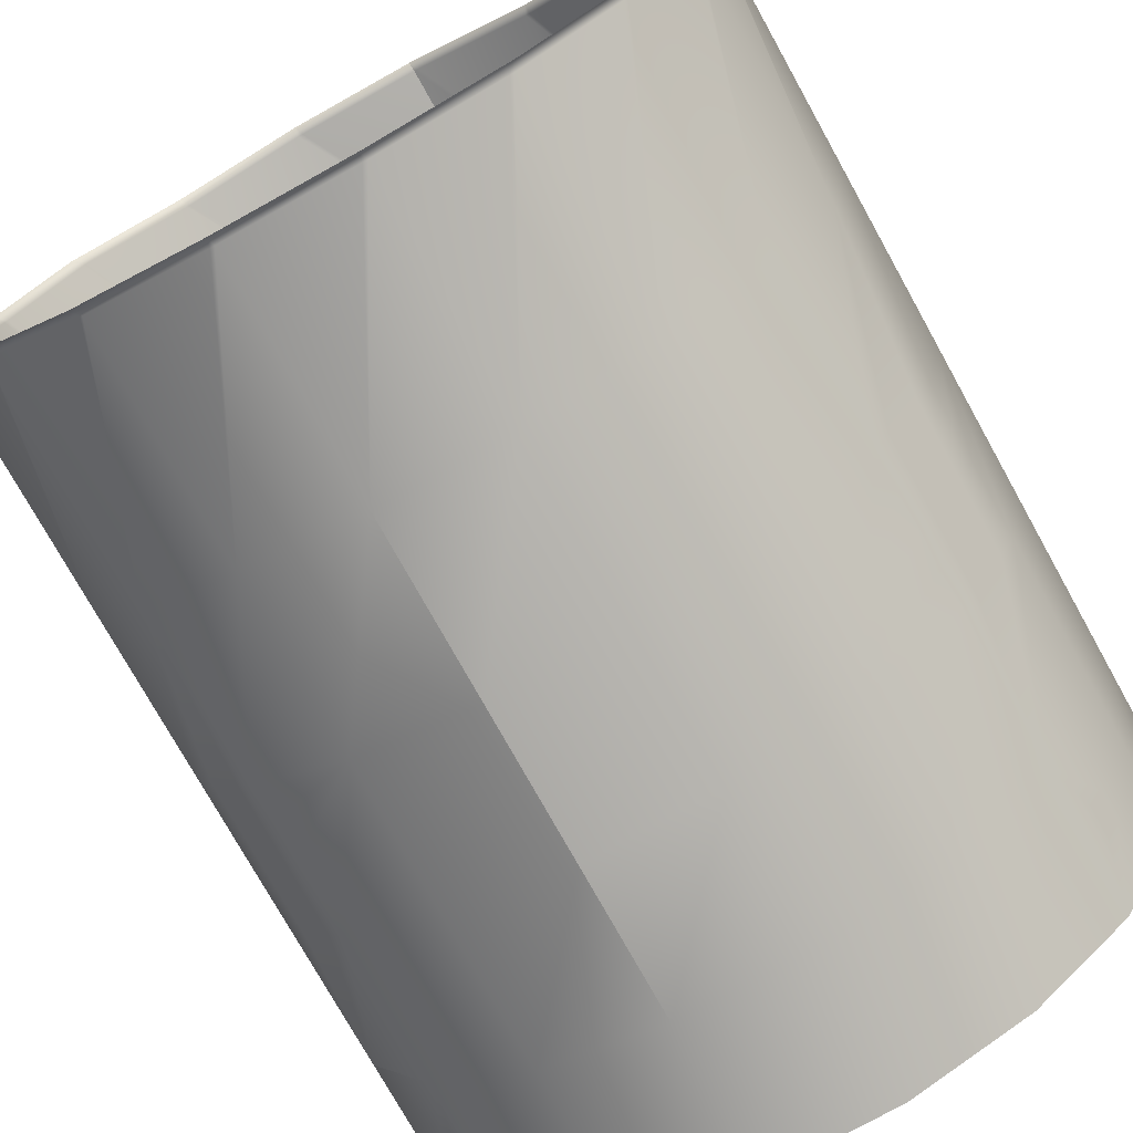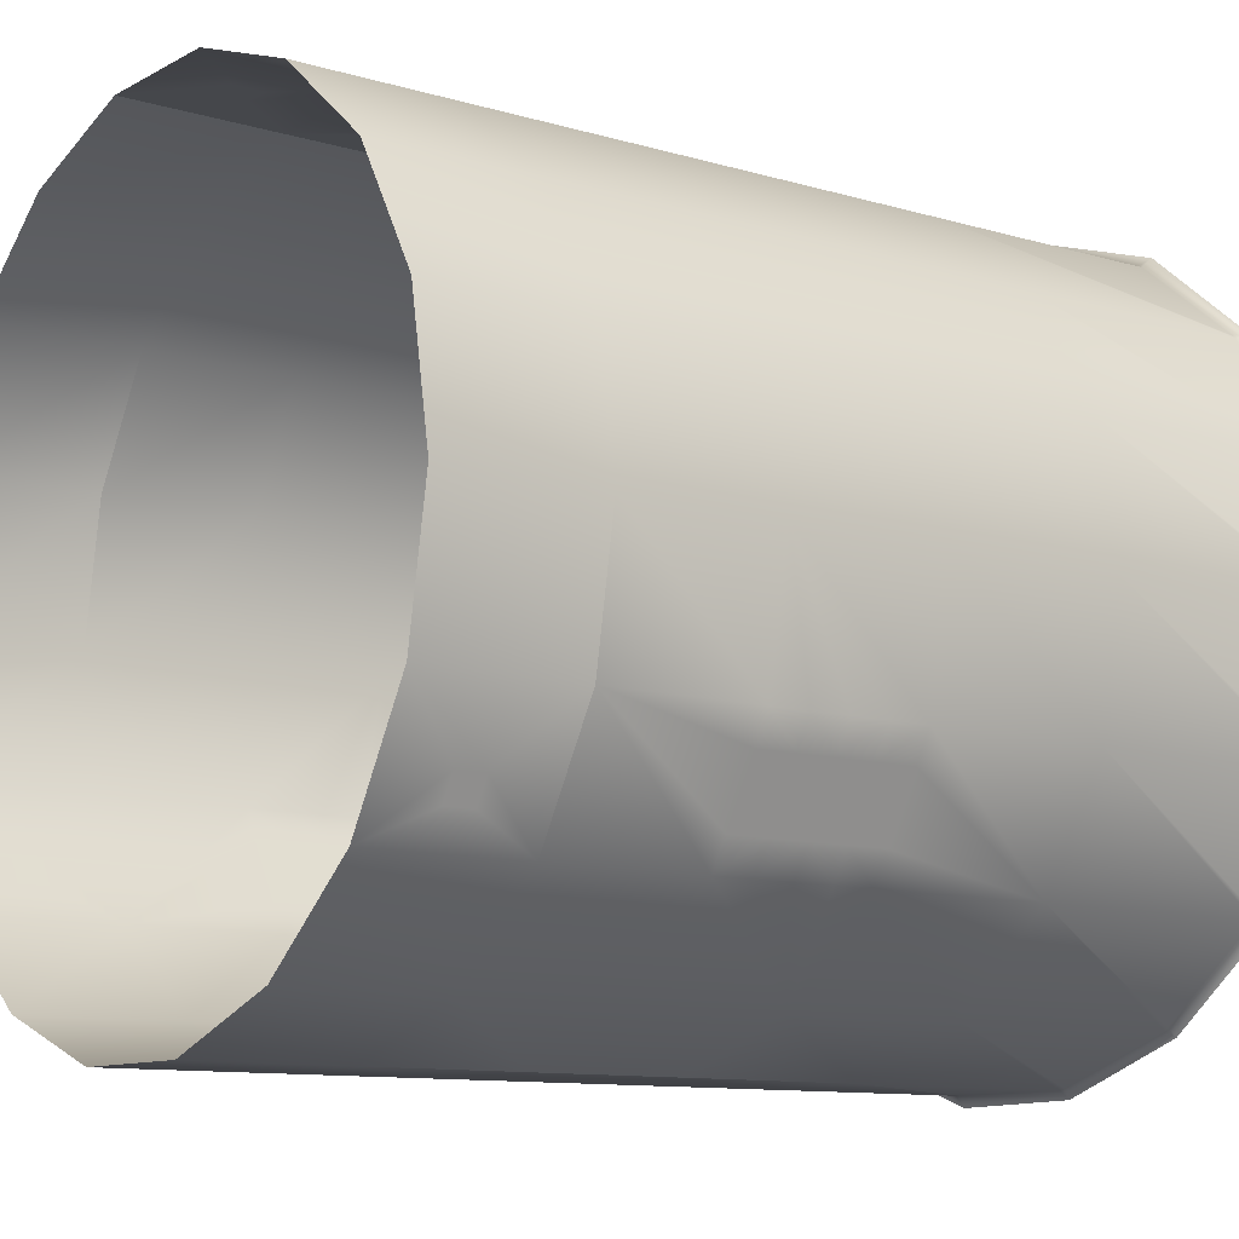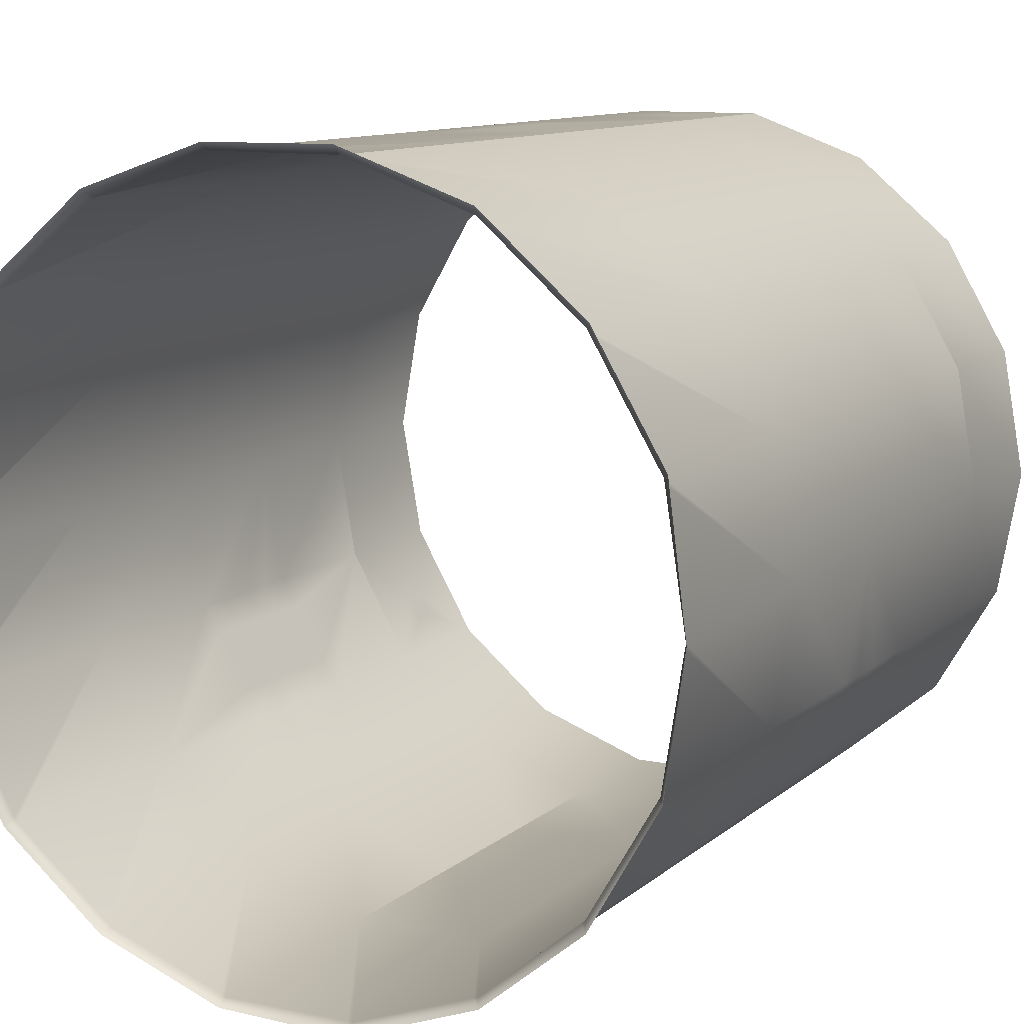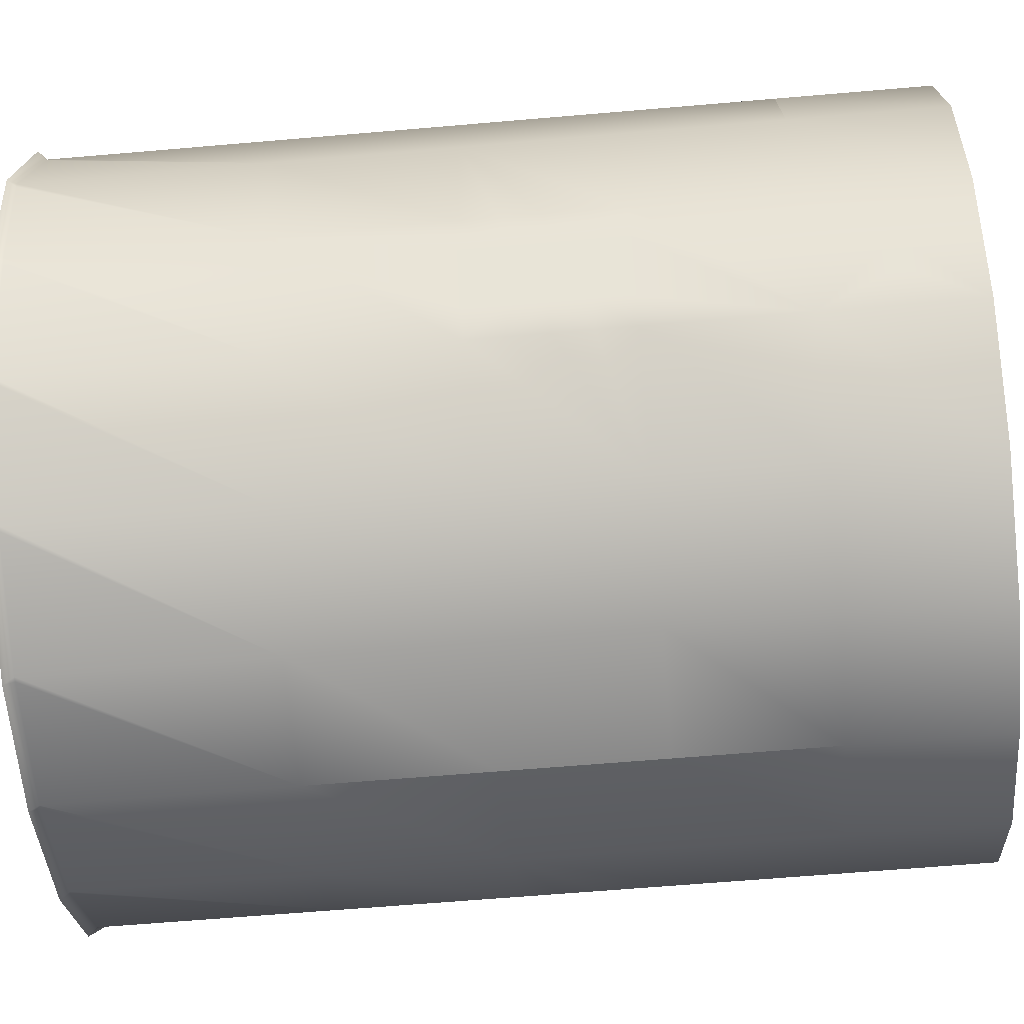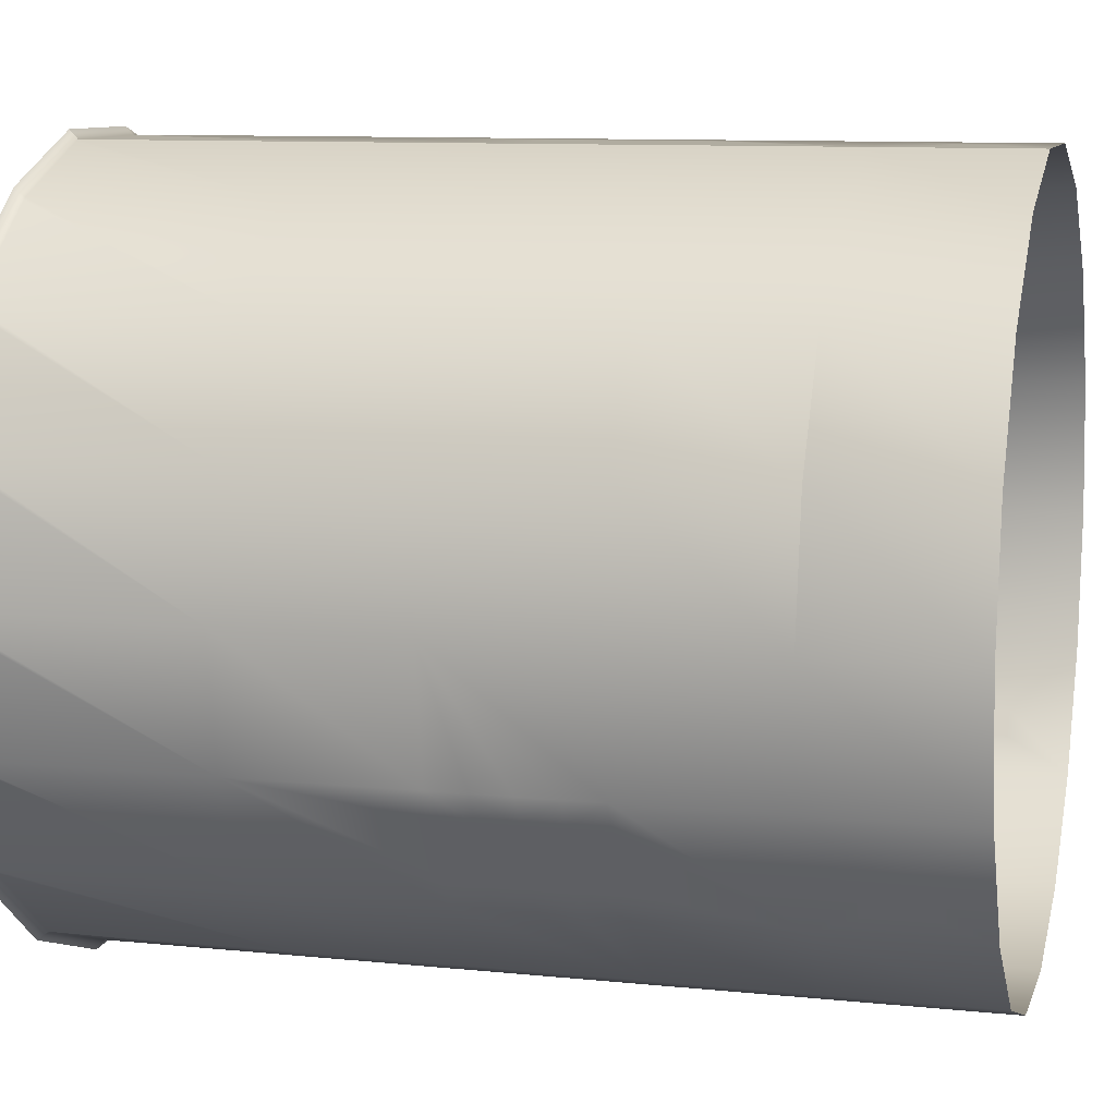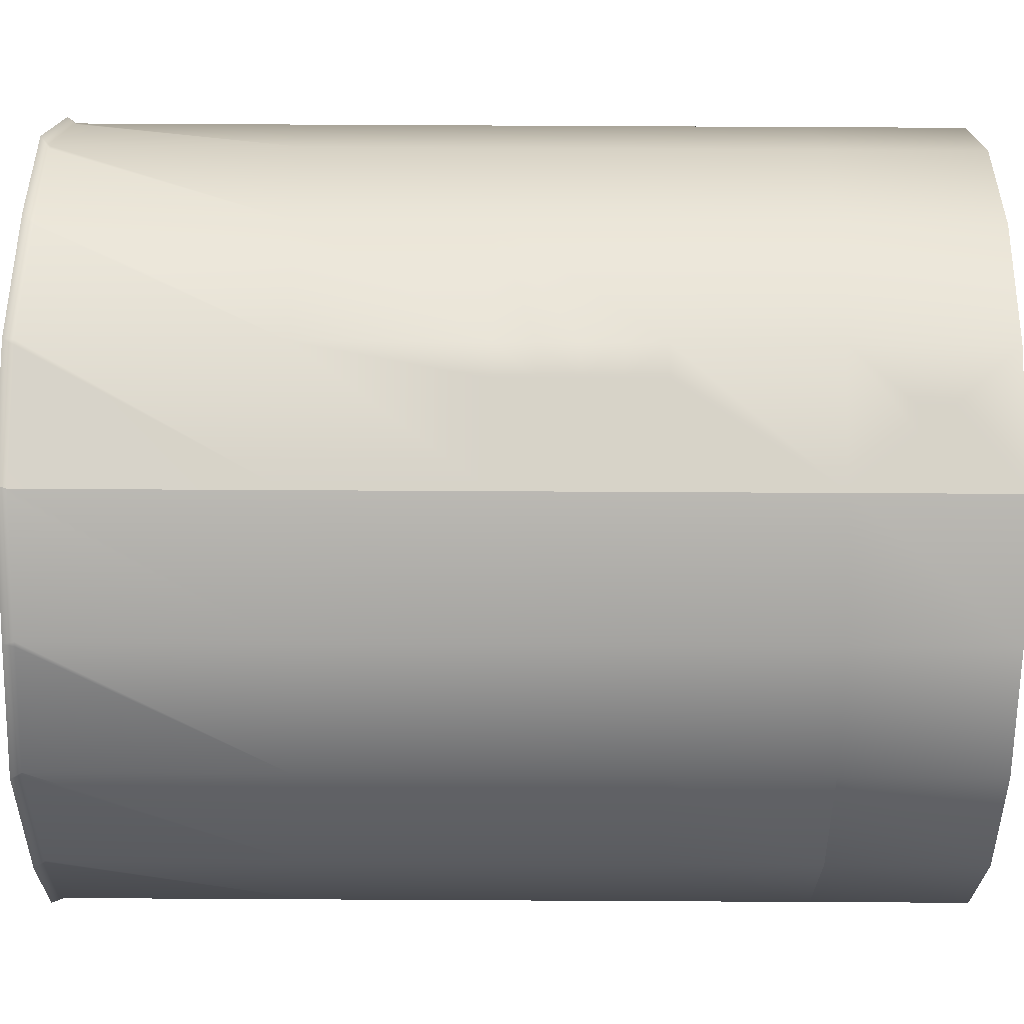
<metadata>
{"format":"obj","ext":"obj","renderer":"f3d","projection":"perspective","resolution":1024,"background":"white","views":[{"elev":-76.0,"azim":-150.9,"up":"+Z"},{"elev":-10.5,"azim":53.1,"up":"+Z"},{"elev":10.8,"azim":-152.2,"up":"+Z"},{"elev":-63.0,"azim":-85.0,"up":"+Z"},{"elev":10.0,"azim":-75.2,"up":"+Z"},{"elev":77.1,"azim":-89.7,"up":"+Z"}]}
</metadata>
<code>
g wall
v -472.3 -377.6 172.1
v -472.3 -577.6 172.1
v -502.4 -577.6 1.056
v -502.4 -377.6 1.056
v -385.4 -377.6 322.4
v -385.4 -577.6 322.4
v -252.4 -377.6 434.1
v -252.4 -577.6 434.1
v -89.25 -377.6 493.5
v -89.25 -577.6 493.5
v 247.6 -377.6 434.1
v 247.6 -577.6 434.1
v 84.4 -577.6 493.5
v 84.4 -377.6 493.5
v 380.6 -377.6 322.4
v 380.6 -577.6 322.4
v 467.4 -377.6 172.1
v 467.4 -577.6 172.1
v 497.6 -377.6 1.056
v 497.6 -577.6 1.056
v 467.4 -377.6 -170
v 467.4 -577.6 -170
v 247.6 -377.6 -432
v 247.6 -577.6 -432
v 380.6 -577.6 -320.3
v 380.6 -377.6 -320.3
v 84.4 -377.6 -491.3
v 84.4 -577.6 -491.3
v -89.25 -377.6 -491.3
v -89.25 -577.6 -491.3
v -252.4 -377.6 -432
v -252.4 -577.6 -432
v -385.4 -377.6 -320.3
v -385.4 -577.6 -320.3
v -472.3 -577.6 -170
v -472.3 -377.6 -170
v -472.3 -177.6 172.1
v -472.3 -377.6 172.1
v -502.4 -177.6 1.056
v -385.4 -177.6 322.4
v -252.4 -177.6 434.1
v -89.25 -177.6 493.5
v 84.4 -177.6 493.5
v -89.25 -377.6 493.5
v -89.25 -177.6 493.5
v -45.83 -177.6 493.5
v 247.6 -177.6 434.1
v 380.6 -177.6 322.4
v 467.4 -177.6 172.1
v 497.6 -177.6 1.056
v 467.4 -177.6 -170
v 467.4 -377.6 -170
v 380.6 -177.6 -320.3
v 445.7 -177.6 -207.6
v 247.6 -177.6 -432
v 84.4 -177.6 -491.3
v -89.25 -177.6 -491.3
v 84.4 -177.6 -491.3
v -252.4 -177.6 -432
v -385.4 -177.6 -320.3
v -472.3 -177.6 -170
v -407.2 -177.6 -282.7
v -472.3 22.36 172.1
v -502.4 22.36 1.056
v -385.4 22.36 322.4
v -252.4 22.36 434.1
v -89.25 22.36 493.5
v -89.25 -27.64 493.5
v 40.99 -127.6 493.5
v -2.423 -127.6 493.5
v -2.423 -77.64 493.5
v -45.83 -27.64 493.5
v -2.423 -27.64 493.5
v 247.6 22.36 434.1
v 84.4 -127.6 493.5
v 380.6 22.36 322.4
v 467.4 22.36 172.1
v 497.6 22.36 1.056
v 467.4 22.36 -170
v 467.4 -27.64 -170
v 402.3 -127.6 -282.7
v 424 -127.6 -245.1
v 424 -77.64 -245.1
v 445.7 -27.64 -207.6
v 424 -27.64 -245.1
v 247.6 22.36 -432
v 380.6 -127.6 -320.3
v 84.4 22.36 -491.3
v 84.4 -177.6 -491.3
v -89.25 22.36 -491.3
v 84.4 -177.6 -491.3
v 84.4 22.36 -491.3
v -252.4 22.36 -432
v -385.4 22.36 -320.3
v -385.4 -27.64 -320.3
v -450.6 -127.6 -207.6
v -428.9 -127.6 -245.1
v -428.9 -77.64 -245.1
v -407.2 -27.64 -282.7
v -428.9 -27.64 -245.1
v -472.3 -127.6 -170
v -472.3 253.4 172.1
v -502.4 253.4 1.056
v -385.4 253.4 322.4
v -252.4 253.4 434.1
v -89.25 253.4 493.5
v 84.4 253.4 493.5
v 84.4 22.36 493.5
v 40.99 22.36 493.5
v -89.25 22.36 493.5
v -89.25 253.4 493.5
v 247.6 253.4 434.1
v 380.6 253.4 322.4
v 467.4 253.4 172.1
v 497.6 253.4 1.056
v 467.4 253.4 -170
v 380.6 253.4 -320.3
v 380.6 22.36 -320.3
v 402.3 22.36 -282.7
v 247.6 253.4 -432
v 84.4 253.4 -491.3
v -89.25 253.4 -491.3
v -252.4 253.4 -432
v -385.4 253.4 -320.3
v -472.3 253.4 -170
v -472.3 22.36 -170
v -450.6 22.36 -207.6
v -482.2 571 178.3
v -472.3 559.2 172.1
v -473.4 559.2 165.7
v -502.4 565.8 1.056
v -393.9 576.3 330.4
v -385.4 564.5 322.4
v -388.7 564.5 316.8
v -257.1 571 445.2
v -252.4 559.2 434.1
v -257.4 559.2 429.9
v -87.53 576.3 505.5
v -89.25 564.5 493.5
v -95.33 564.5 491.2
v 82.71 576.3 503.8
v 84.4 564.5 493.5
v 77.93 564.5 493.5
v -89.25 564.5 493.5
v 252.2 571 446.2
v 247.6 559.2 434.1
v 241.5 559.2 436.3
v 392.3 576.3 325.5
v 380.6 564.5 322.4
v 375.6 564.5 326.6
v 475.7 571 173.4
v 467.4 559.2 172.1
v 464.2 559.2 177.7
v 508.5 577.6 1.036
v 497.6 565.8 1.056
v 496.5 565.8 7.428
v 475.7 571 -171.2
v 467.4 559.2 -170
v 468.5 559.2 -163.6
v 390.6 573.6 -325
v 380.6 561.8 -320.3
v 383.8 561.8 -314.7
v 253.8 571 -439.2
v 247.6 559.2 -432
v 252.5 559.2 -427.8
v 85.85 571 -501.4
v 84.4 559.2 -491.3
v 90.48 559.2 -489.1
v -89.25 559.2 -491.3
v -246.3 559.2 -434.2
v -82.78 559.2 -491.3
v -258.7 571 -441.7
v -252.4 559.2 -432
v -87.53 571 -505.5
v -391.9 573.6 -331.5
v -385.4 561.8 -320.3
v -380.5 561.8 -324.5
v -480.1 571 -176.1
v -472.3 559.2 -170
v -469 559.2 -175.6
v -508.5 577.6 1.036
v -501.3 565.8 -5.316
v -25.16 -461.4 493.5
v 9.845 -461.4 493.5
v 9.845 -496.4 493.5
v -25.16 -496.4 493.5
v -89.25 -577.6 493.5
v -425.4 -496.4 -251.1
v -407.9 -496.4 -281.4
v -425.4 -461.4 -251.1
v -407.9 -461.4 -281.4
v 403.4 -461.4 -280.8
v 420.9 -461.4 -250.5
v 420.9 -496.4 -250.5
v 403.4 -496.4 -280.8
v -2.423 -177.6 493.5
v 40.99 -177.6 493.5
v -89.25 -77.64 493.5
v -89.25 -127.6 493.5
v 84.4 -27.64 493.5
v 40.99 -77.64 493.5
v 40.99 -27.64 493.5
v -45.83 -127.6 493.5
v -89.25 -127.6 493.5
v -45.83 -77.64 493.5
v -89.25 -27.64 493.5
v 84.4 -77.64 493.5
v -2.423 22.36 493.5
v -45.83 22.36 493.5
v -89.25 -77.64 493.5
v 424 -177.6 -245.1
v 402.3 -177.6 -282.7
v 467.4 -77.64 -170
v 467.4 -127.6 -170
v 380.6 -27.64 -320.3
v 402.3 -77.64 -282.7
v 402.3 -27.64 -282.7
v 445.7 -127.6 -207.6
v 445.7 -77.64 -207.6
v 380.6 -77.64 -320.3
v 424 22.36 -245.1
v 445.7 22.36 -207.6
v -428.9 -177.6 -245.1
v -450.6 -177.6 -207.6
v -385.4 -77.64 -320.3
v -385.4 -127.6 -320.3
v -472.3 -27.64 -170
v -450.6 -77.64 -207.6
v -450.6 -27.64 -207.6
v -407.2 -127.6 -282.7
v -407.2 -77.64 -282.7
v -472.3 -77.64 -170
v -428.9 22.36 -245.1
v -407.2 22.36 -282.7
v -87.53 576.3 505.5
f 3 1 2
f 1 3 4
f 2 5 6
f 5 2 1
f 6 7 8
f 7 6 5
f 8 9 10
f 9 8 7
f 13 11 12
f 11 13 14
f 12 15 16
f 15 12 11
f 16 17 18
f 17 16 15
f 18 19 20
f 19 18 17
f 20 21 22
f 21 20 19
f 25 23 24
f 23 25 26
f 24 27 28
f 27 24 23
f 28 29 30
f 29 28 27
f 30 31 32
f 31 30 29
f 32 33 34
f 33 32 31
f 35 4 3
f 4 35 36
f 4 37 38
f 37 4 39
f 38 40 5
f 40 38 37
f 5 41 7
f 41 5 40
f 7 42 9
f 42 7 41
f 44 43 14
f 46 44 45
f 14 47 11
f 47 14 43
f 11 48 15
f 48 11 47
f 15 49 17
f 49 15 48
f 17 50 19
f 50 17 49
f 19 51 52
f 51 19 50
f 52 53 26
f 54 52 51
f 26 55 23
f 55 26 53
f 23 56 27
f 56 23 55
f 27 57 29
f 57 27 58
f 29 59 31
f 59 29 57
f 31 60 33
f 60 31 59
f 33 61 36
f 62 33 60
f 36 39 4
f 39 36 61
f 39 63 37
f 63 39 64
f 37 65 40
f 65 37 63
f 40 66 41
f 66 40 65
f 41 67 68
f 67 41 66
f 71 69 70
f 71 72 73
f 43 74 47
f 74 43 75
f 47 76 48
f 76 47 74
f 48 77 49
f 77 48 76
f 49 78 50
f 78 49 77
f 50 79 80
f 79 50 78
f 83 81 82
f 83 84 85
f 53 86 55
f 86 53 87
f 55 88 89
f 88 55 86
f 91 90 57
f 90 91 92
f 57 93 59
f 93 57 90
f 59 94 95
f 94 59 93
f 98 96 97
f 98 99 100
f 61 64 39
f 64 61 101
f 64 102 63
f 102 64 103
f 63 104 65
f 104 63 102
f 65 105 66
f 105 65 104
f 66 106 67
f 106 66 105
f 109 107 108
f 107 110 111
f 108 112 74
f 112 108 107
f 74 113 76
f 113 74 112
f 76 114 77
f 114 76 113
f 77 115 78
f 115 77 114
f 78 116 79
f 116 78 115
f 119 117 118
f 117 79 116
f 118 120 86
f 120 118 117
f 86 121 88
f 121 86 120
f 90 122 123
f 122 92 121
f 90 123 93
f 122 90 92
f 93 124 94
f 124 93 123
f 127 125 126
f 125 94 124
f 126 103 64
f 103 126 125
f 130 128 129
f 130 103 131
f 134 132 133
f 134 102 129
f 137 135 136
f 137 104 133
f 140 138 139
f 140 105 136
f 143 141 142
f 143 111 144
f 147 145 146
f 147 107 142
f 150 148 149
f 150 112 146
f 153 151 152
f 153 113 149
f 156 154 155
f 156 114 152
f 159 157 158
f 159 115 155
f 162 160 161
f 162 116 158
f 165 163 164
f 165 117 161
f 168 166 167
f 168 120 164
f 122 169 170
f 171 121 167
f 170 172 173
f 174 169 171
f 177 175 176
f 177 123 173
f 180 178 179
f 180 124 176
f 182 181 131
f 182 125 179
f 14 183 44
f 183 14 184
f 14 185 184
f 185 14 13
f 44 186 187
f 186 44 183
f 187 185 13
f 185 187 186
f 34 188 35
f 188 34 189
f 35 190 36
f 190 35 188
f 33 190 191
f 190 33 36
f 34 191 189
f 191 34 33
f 25 192 26
f 193 26 192
f 193 21 26
f 193 22 21
f 194 22 193
f 194 25 22
f 195 25 194
f 195 192 25
f 197 44 196
f 41 198 199
f 202 200 201
f 69 75 43
f 203 70 46
f 203 204 205
f 72 206 110
f 202 73 109
f 74 207 200
f 209 107 208
f 196 44 46
f 41 68 198
f 201 207 75
f 70 69 197
f 71 201 69
f 205 210 206
f 73 72 209
f 71 205 72
f 74 75 207
f 208 107 109
f 43 44 197
f 41 199 42
f 202 108 200
f 201 200 207
f 71 202 201
f 69 201 75
f 197 69 43
f 196 70 197
f 203 71 70
f 46 70 196
f 45 203 46
f 203 45 204
f 205 204 210
f 71 203 205
f 72 205 206
f 209 72 110
f 208 73 209
f 202 71 73
f 109 73 208
f 108 202 109
f 74 200 108
f 110 107 209
f 212 52 211
f 50 213 214
f 217 215 216
f 81 87 53
f 218 82 54
f 218 214 219
f 84 80 79
f 217 85 119
f 86 220 215
f 222 117 221
f 211 52 54
f 50 80 213
f 216 220 87
f 82 81 212
f 83 216 81
f 219 213 80
f 85 84 222
f 83 219 84
f 86 87 220
f 221 117 119
f 53 52 212
f 50 214 51
f 217 118 215
f 216 215 220
f 83 217 216
f 81 216 87
f 212 81 53
f 211 82 212
f 218 83 82
f 54 82 211
f 51 218 54
f 218 51 214
f 219 214 213
f 83 218 219
f 84 219 80
f 222 84 79
f 221 85 222
f 217 83 85
f 119 85 221
f 118 217 119
f 86 215 118
f 79 117 222
f 224 33 223
f 59 225 226
f 229 227 228
f 96 101 61
f 230 97 62
f 230 226 231
f 99 95 94
f 229 100 127
f 64 232 227
f 234 125 233
f 223 33 62
f 59 95 225
f 228 232 101
f 97 96 224
f 98 228 96
f 231 225 95
f 100 99 234
f 98 231 99
f 64 101 232
f 233 125 127
f 61 33 224
f 59 226 60
f 229 126 227
f 228 227 232
f 98 229 228
f 96 228 101
f 224 96 61
f 223 97 224
f 230 98 97
f 62 97 223
f 60 230 62
f 230 60 226
f 231 226 225
f 98 230 231
f 99 231 95
f 234 99 94
f 233 100 234
f 229 98 100
f 127 100 233
f 126 229 127
f 64 227 126
f 94 125 234
f 103 130 129
f 103 129 102
f 128 130 131
f 128 131 181
f 102 134 133
f 102 133 104
f 132 134 129
f 132 129 128
f 104 137 136
f 104 136 105
f 135 137 133
f 135 133 132
f 105 140 139
f 105 139 106
f 138 140 136
f 138 136 135
f 111 143 142
f 111 142 107
f 141 143 144
f 141 144 235
f 107 147 146
f 107 146 112
f 145 147 142
f 145 142 141
f 112 150 149
f 112 149 113
f 148 150 146
f 148 146 145
f 113 153 152
f 113 152 114
f 151 153 149
f 151 149 148
f 114 156 155
f 114 155 115
f 154 156 152
f 154 152 151
f 115 159 158
f 115 158 116
f 157 159 155
f 157 155 154
f 116 162 161
f 116 161 117
f 160 162 158
f 160 158 157
f 117 165 164
f 117 164 120
f 163 165 161
f 163 161 160
f 120 168 167
f 120 167 121
f 166 168 164
f 166 164 163
f 170 169 172
f 169 174 172
f 174 171 167
f 174 167 166
f 122 170 173
f 122 173 123
f 171 169 121
f 169 122 121
f 123 177 176
f 123 176 124
f 175 177 173
f 175 173 172
f 124 180 179
f 124 179 125
f 178 180 176
f 178 176 175
f 125 182 131
f 125 131 103
f 181 182 179
f 181 179 178
f 189 191 190
f 188 189 190
f 185 183 184
f 186 183 185
f 195 193 192
f 194 193 195

</code>
